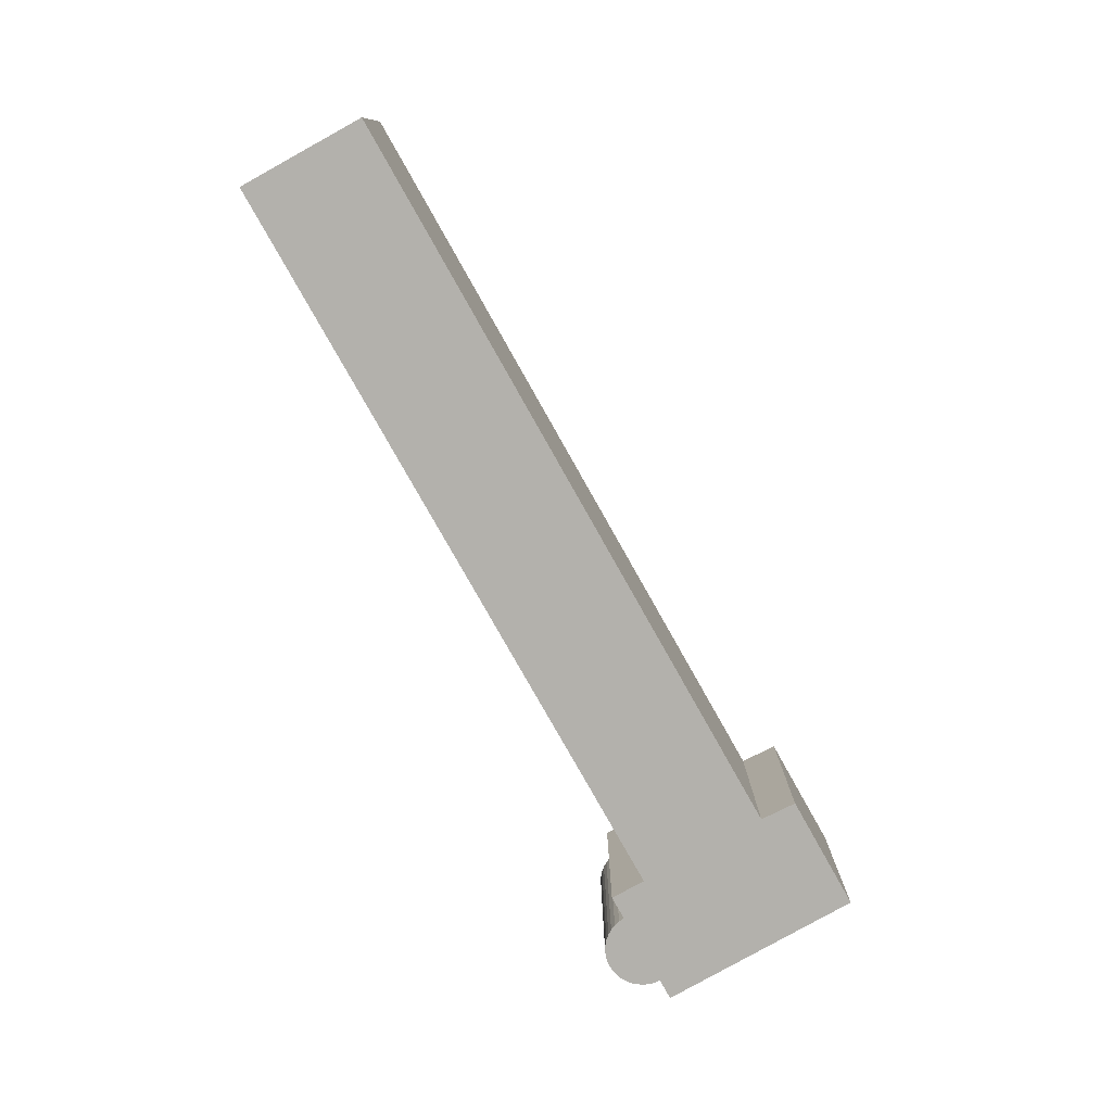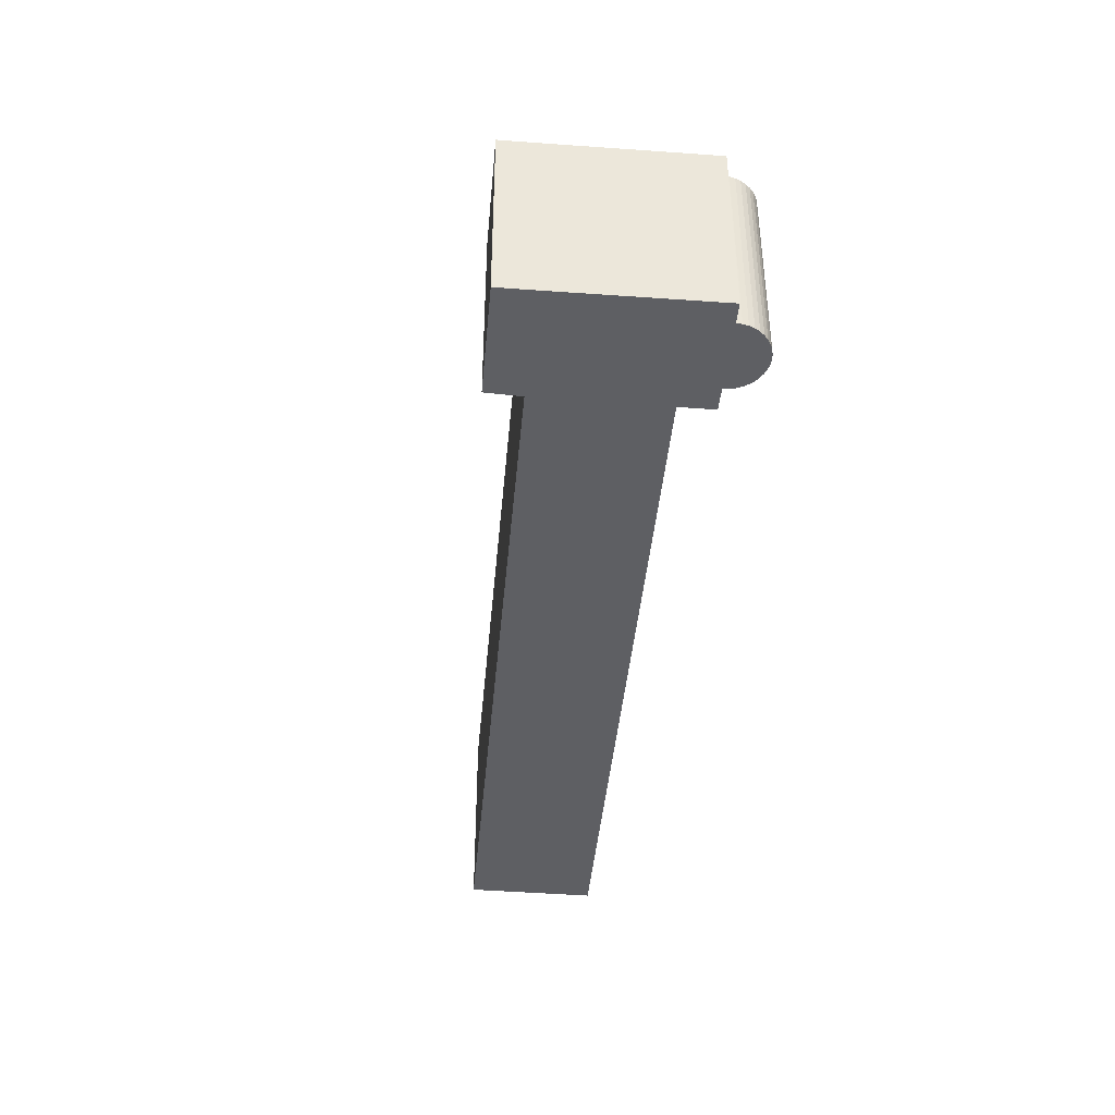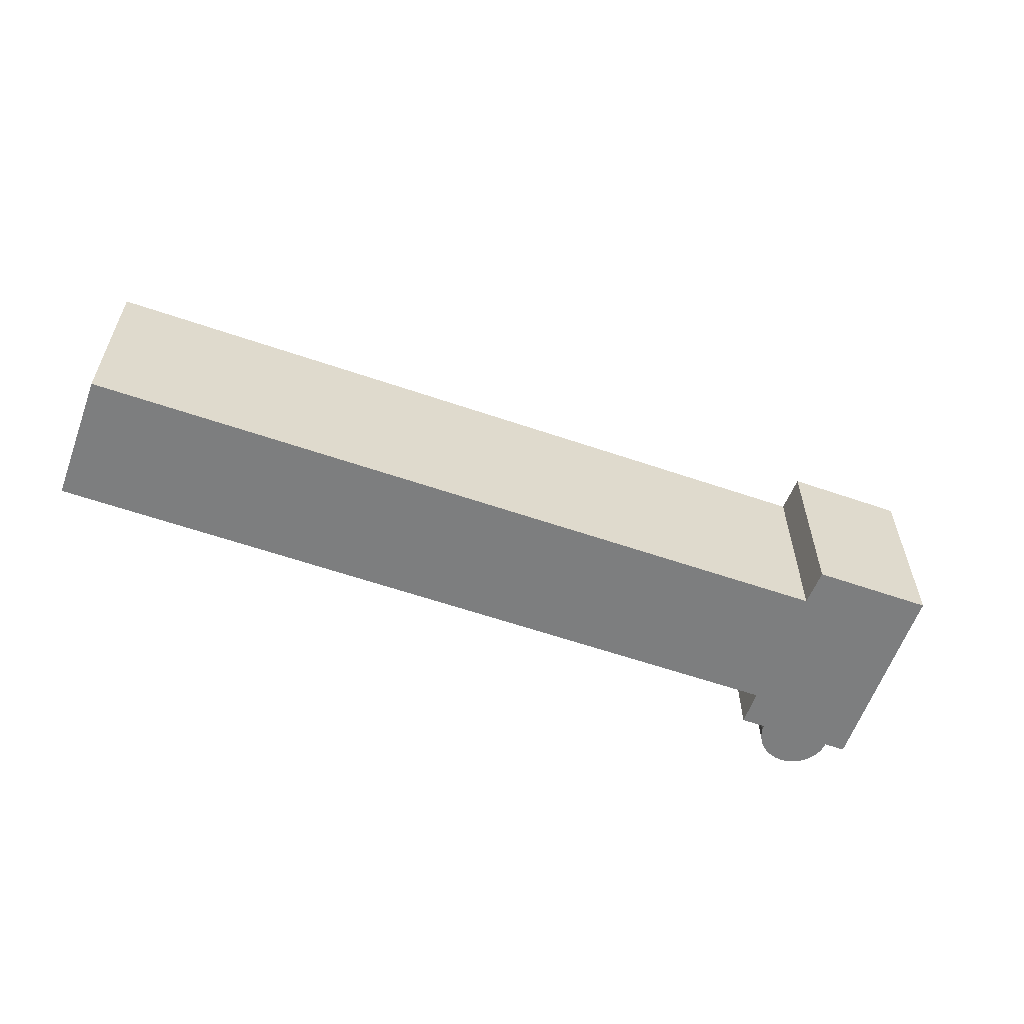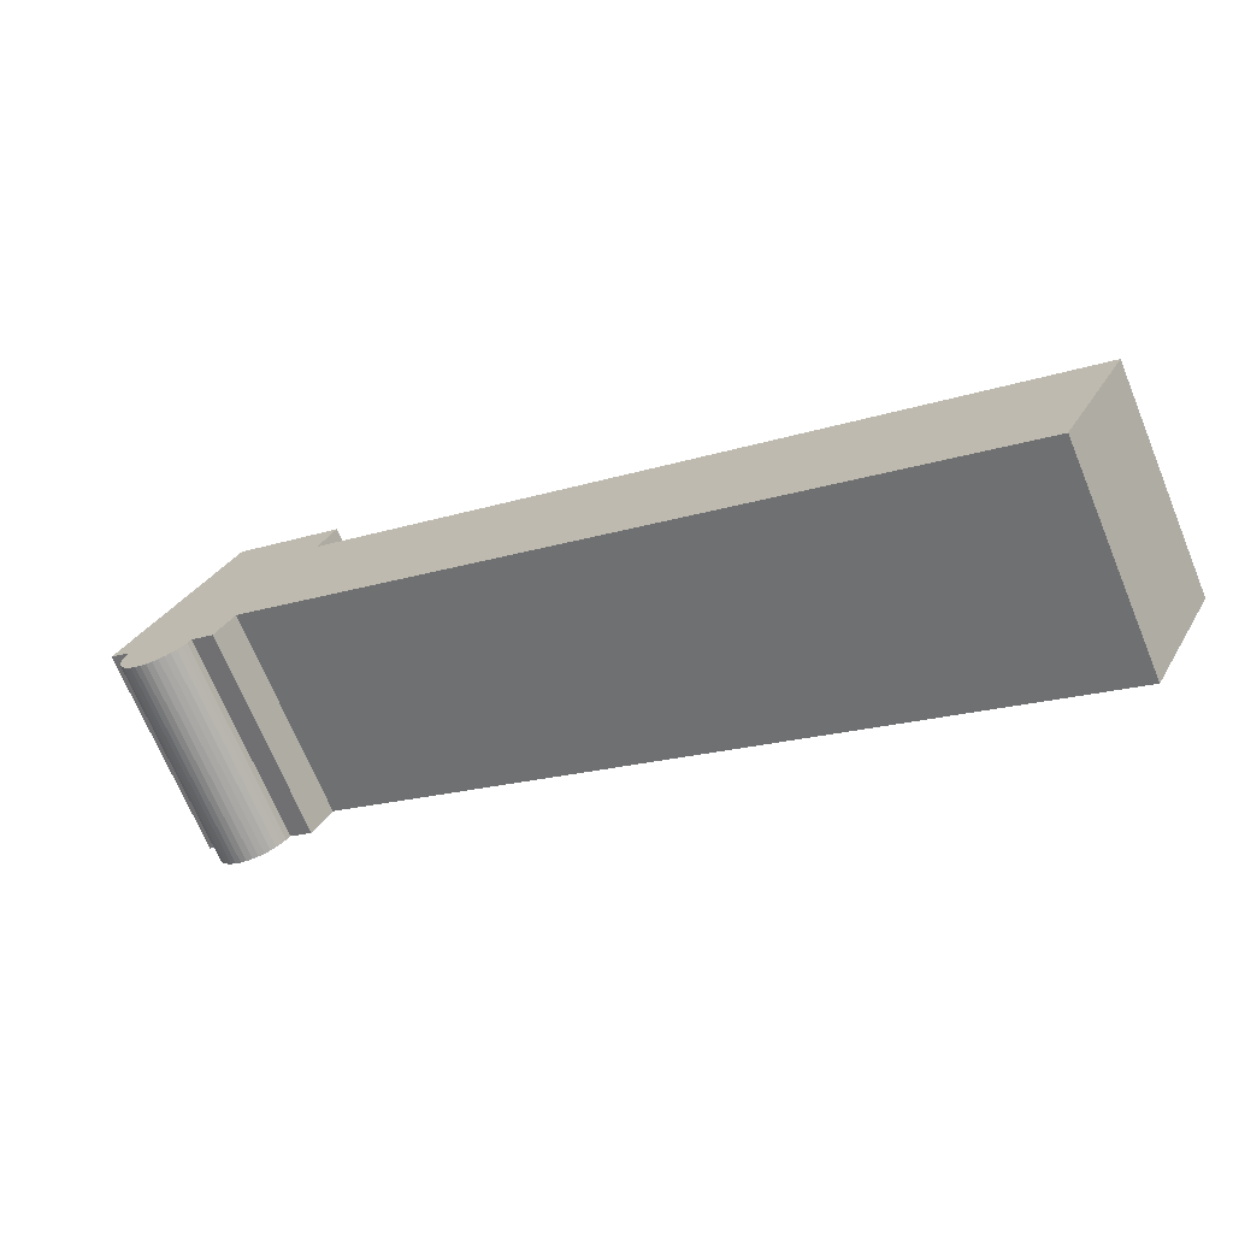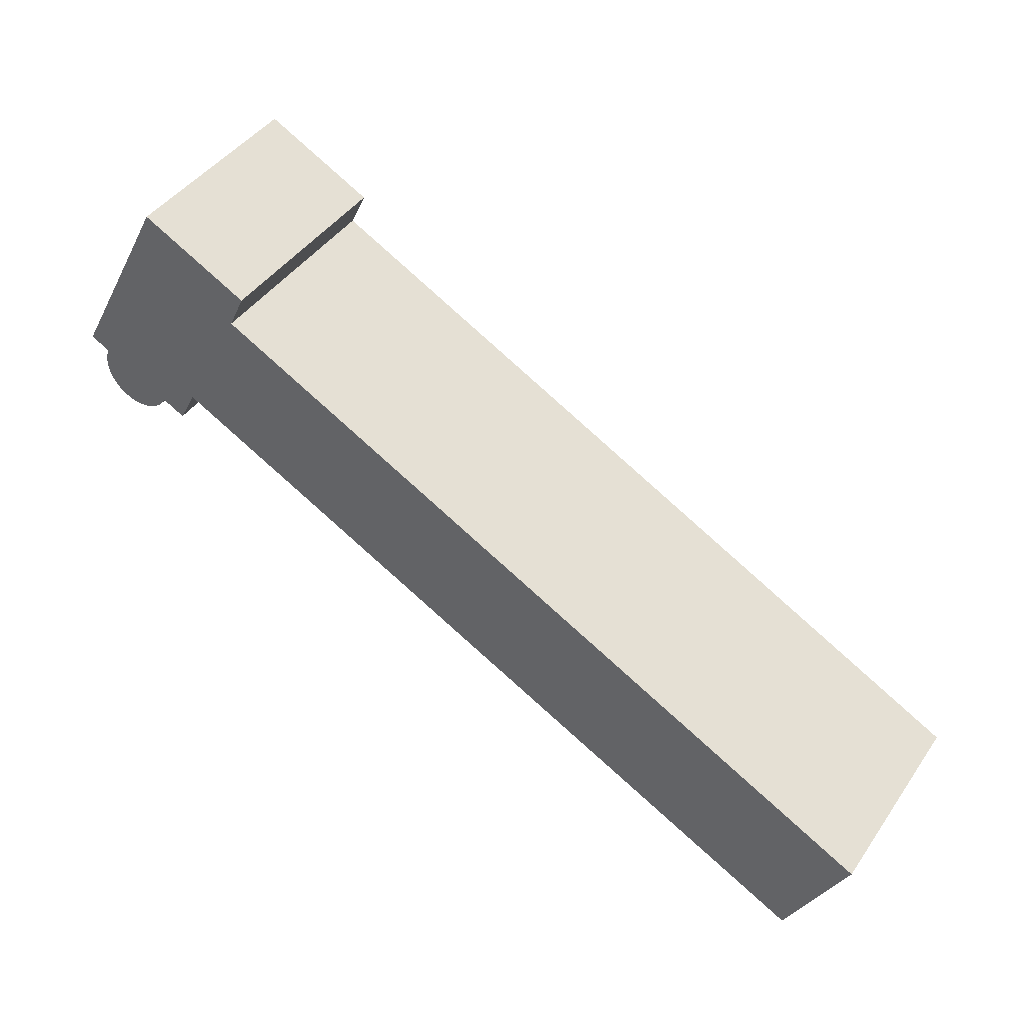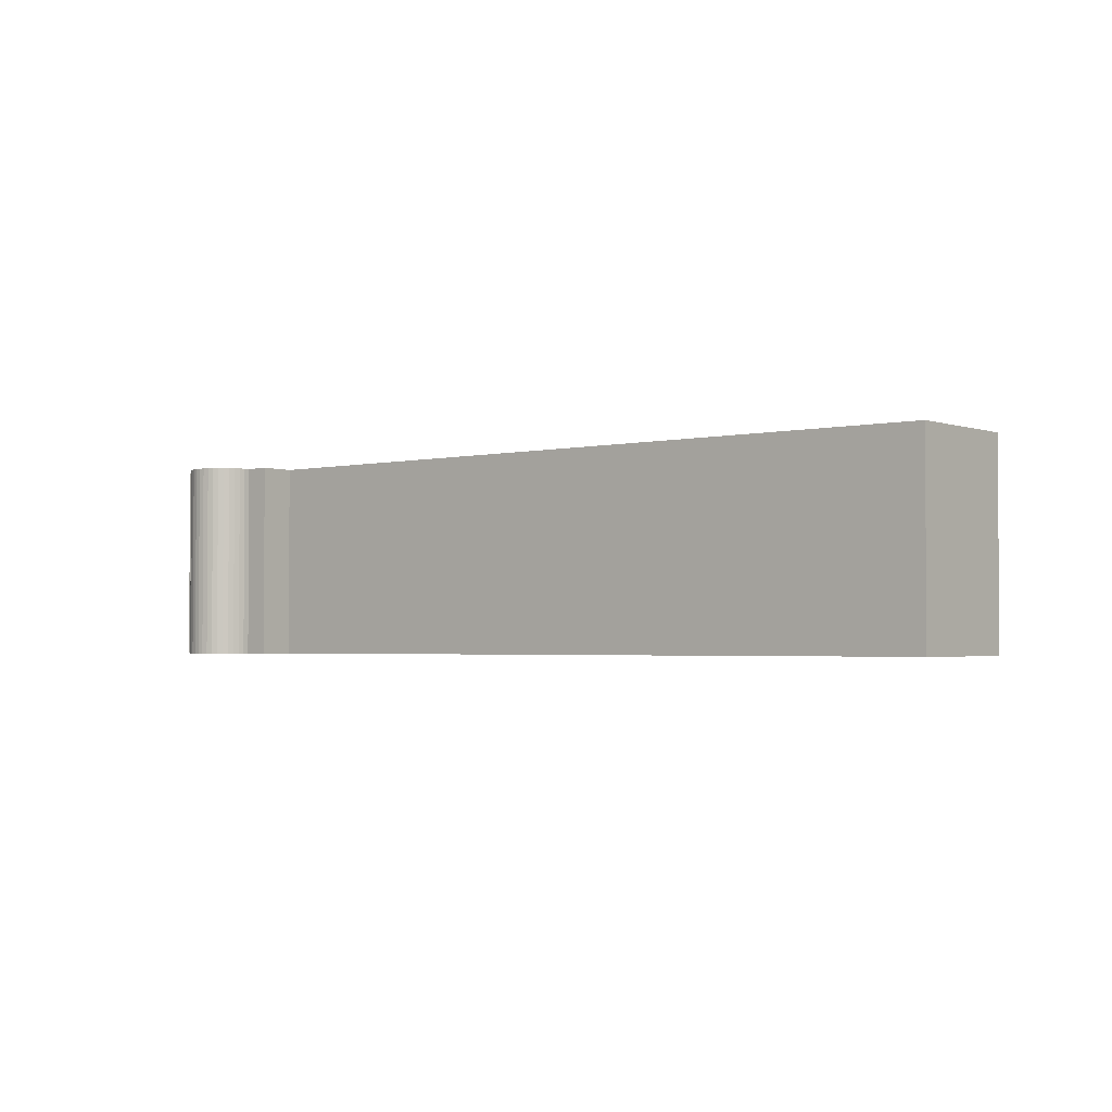
<metadata>
{"format":"obj","ext":"obj","renderer":"f3d","projection":"perspective","resolution":1024,"background":"white","views":[{"elev":-79.0,"azim":-88.8,"up":"+Y"},{"elev":-42.0,"azim":56.8,"up":"+Y"},{"elev":-59.3,"azim":-47.7,"up":"+Y"},{"elev":-70.4,"azim":-157.5,"up":"+Z"},{"elev":42.8,"azim":-148.1,"up":"+Z"},{"elev":-2.4,"azim":-168.4,"up":"+Y"}]}
</metadata>
<code>
v  62.86 16.12 37.11
v  64.26 -2.112e-15 34.49
v  64.26 16.12 34.49
v  62.86 -2.272e-15 37.11
v  70.77 -1.373e-15 22.42
v  70.77 16.12 22.42
v  69.23 16.12 21.61
v  69.23 -1.323e-15 21.61
v  69.41 -1.296e-15 21.17
v  69.41 16.12 21.17
v  69.52 -1.268e-15 20.71
v  69.52 16.12 20.71
v  69.56 -1.239e-15 20.24
v  69.56 16.12 20.23
v  69.52 -1.21e-15 19.76
v  69.52 16.12 19.76
v  69.41 -1.182e-15 19.3
v  69.41 16.12 19.3
v  69.23 -1.155e-15 18.86
v  69.23 16.12 18.86
v  68.99 -1.13e-15 18.46
v  68.99 16.12 18.46
v  68.68 -1.108e-15 18.1
v  68.68 16.12 18.1
v  68.33 -1.089e-15 17.78
v  68.33 16.12 17.78
v  67.93 16.12 17.53
v  67.93 -1.073e-15 17.53
v  67.49 16.12 17.34
v  67.49 -1.062e-15 17.34
v  67.04 16.12 17.22
v  67.04 -1.055e-15 17.22
v  66.57 16.12 17.18
v  66.56 -1.052e-15 17.18
v  66.09 16.12 17.2
v  66.09 -1.053e-15 17.2
v  65.63 16.12 17.3
v  65.63 -1.059e-15 17.3
v  65.19 16.12 17.47
v  65.19 -1.07e-15 17.47
v  64.78 16.12 17.7
v  64.78 -1.084e-15 17.7
v  64.41 16.12 18
v  64.41 -1.102e-15 18
v  64.09 16.12 18.35
v  64.09 -1.123e-15 18.35
v  63.82 16.12 18.74
v  63.82 -1.148e-15 18.74
v  62.06 16.12 17.81
v  62.05 -1.09e-15 17.81
v  60.68 16.12 20.4
v  60.68 -1.249e-15 20.4
v  4.947 16.12 -9.433
v  4.947 5.775e-16 -9.432
v  0.0003447 16.12 -0.0005101
v  0 0 0
v  55.68 -1.83e-15 29.88
v  55.68 16.12 29.88
v  54.39 16.12 32.59
v  54.39 -1.996e-15 32.59
g defaultobject
f 1 2 3
f 2 1 4
f 3 5 6
f 5 3 2
f 7 5 8
f 5 7 6
f 7 9 10
f 9 7 8
f 10 11 12
f 11 10 9
f 12 13 14
f 13 12 11
f 14 15 16
f 15 14 13
f 16 17 18
f 17 16 15
f 18 19 20
f 19 18 17
f 20 21 22
f 21 20 19
f 22 23 24
f 23 22 21
f 24 25 26
f 25 24 23
f 27 25 28
f 25 27 26
f 29 28 30
f 28 29 27
f 31 30 32
f 30 31 29
f 33 32 34
f 32 33 31
f 35 34 36
f 34 35 33
f 37 36 38
f 36 37 35
f 39 38 40
f 38 39 37
f 41 40 42
f 40 41 39
f 43 42 44
f 42 43 41
f 45 44 46
f 44 45 43
f 47 46 48
f 46 47 45
f 49 48 50
f 48 49 47
f 51 50 52
f 50 51 49
f 53 52 54
f 52 53 51
f 55 54 56
f 54 55 53
f 55 57 58
f 57 55 56
f 59 57 60
f 57 59 58
f 59 4 1
f 4 59 60
f 14 47 12
f 47 14 45
f 45 14 16
f 45 16 43
f 43 16 18
f 43 18 41
f 41 18 20
f 41 20 39
f 39 20 22
f 39 22 37
f 37 22 24
f 37 24 35
f 35 24 26
f 35 26 33
f 33 26 27
f 33 27 31
f 31 27 29
f 3 59 1
f 59 3 58
f 58 3 6
f 58 6 51
f 51 6 7
f 51 7 49
f 49 7 47
f 47 7 10
f 47 10 12
f 51 55 58
f 55 51 53
f 60 2 4
f 2 60 5
f 5 60 57
f 5 57 52
f 52 57 56
f 5 52 8
f 52 56 54
f 52 9 8
f 9 52 48
f 48 52 50
f 9 48 11
f 11 48 13
f 13 48 15
f 15 48 17
f 48 19 17
f 19 48 46
f 19 46 21
f 21 46 44
f 21 44 23
f 23 44 42
f 23 42 25
f 25 42 40
f 25 40 28
f 28 40 38
f 28 38 30
f 30 38 36
f 30 36 32
f 32 36 34

</code>
